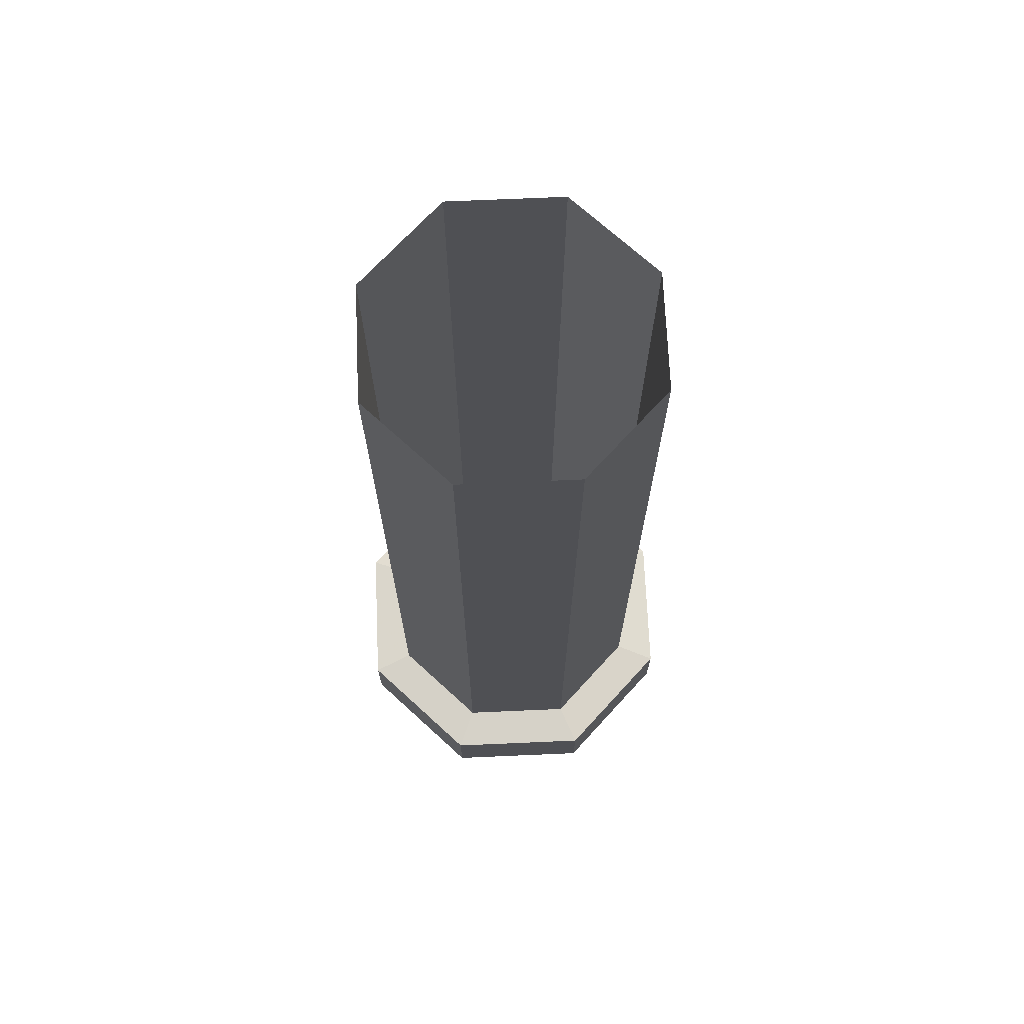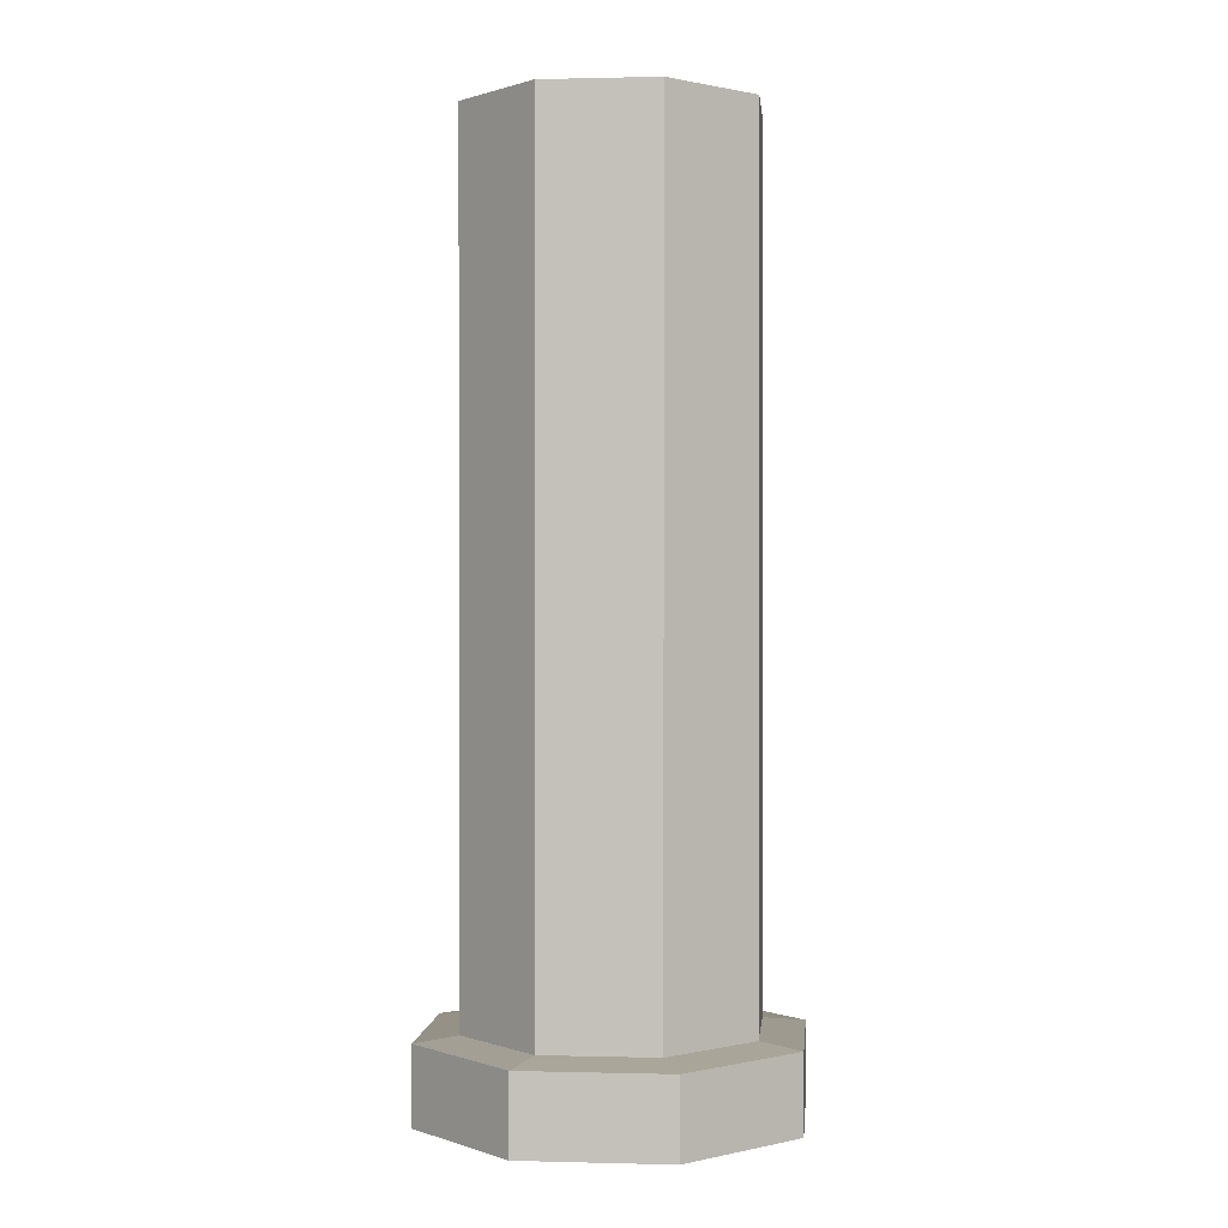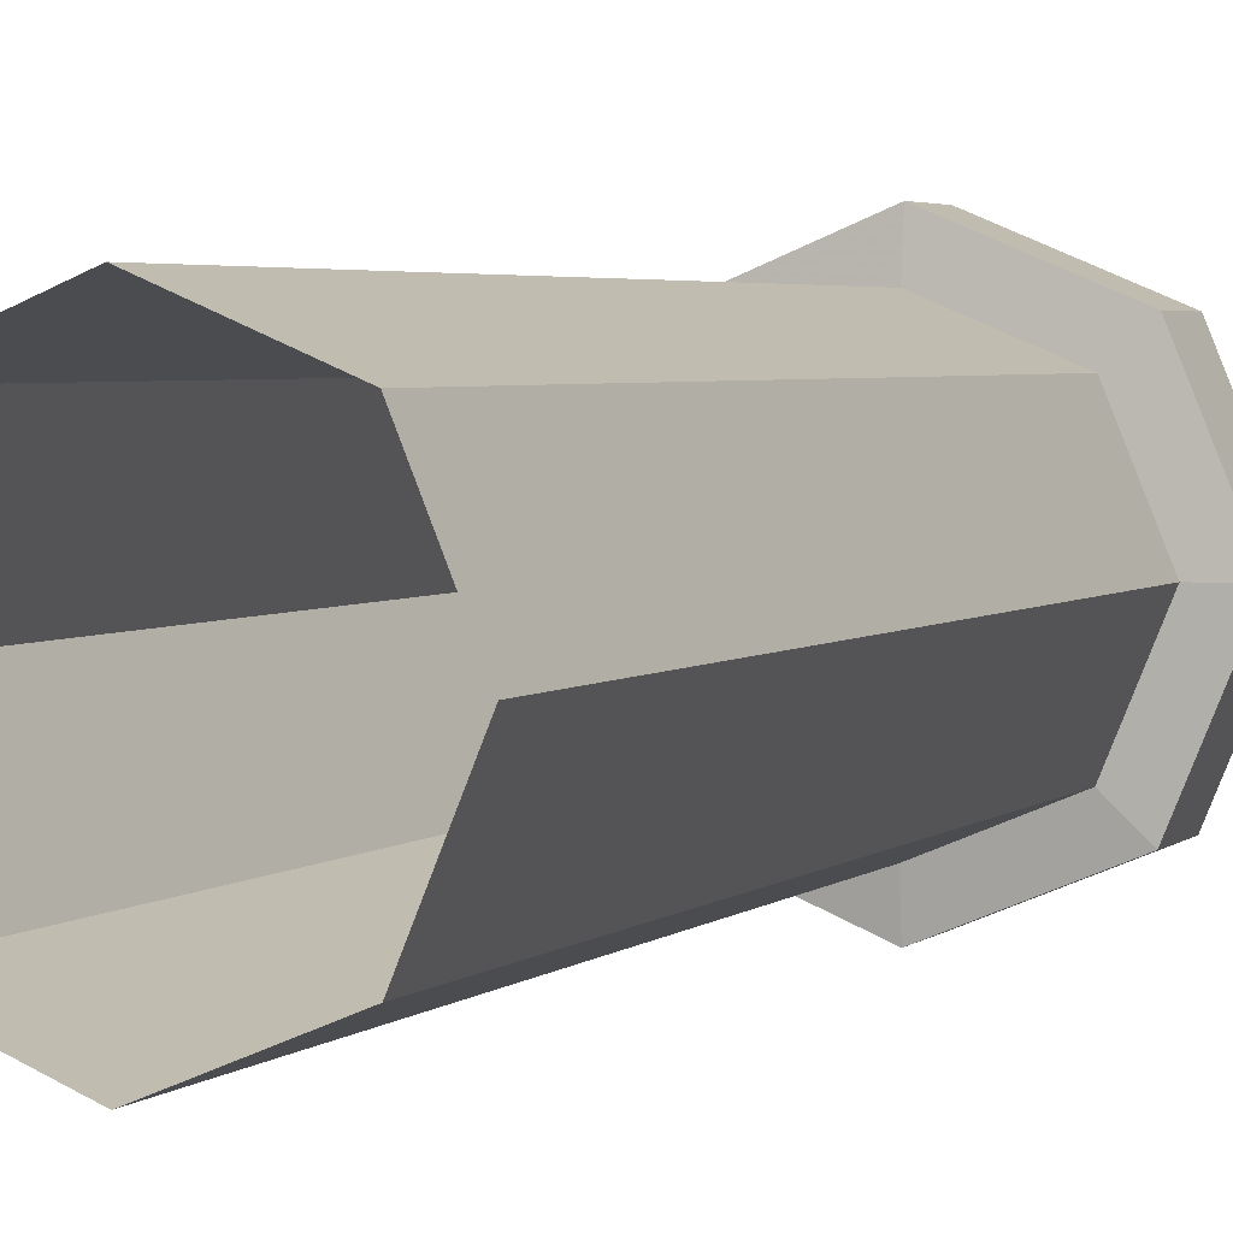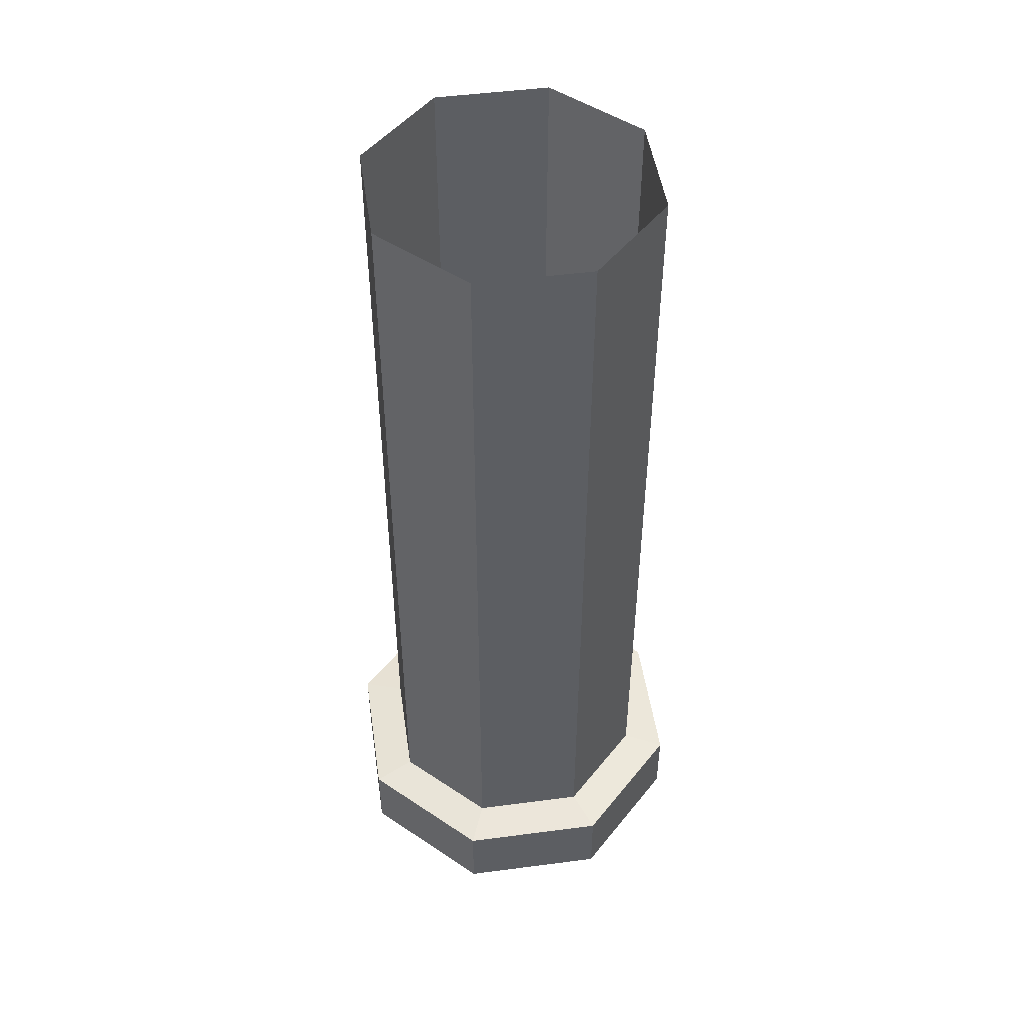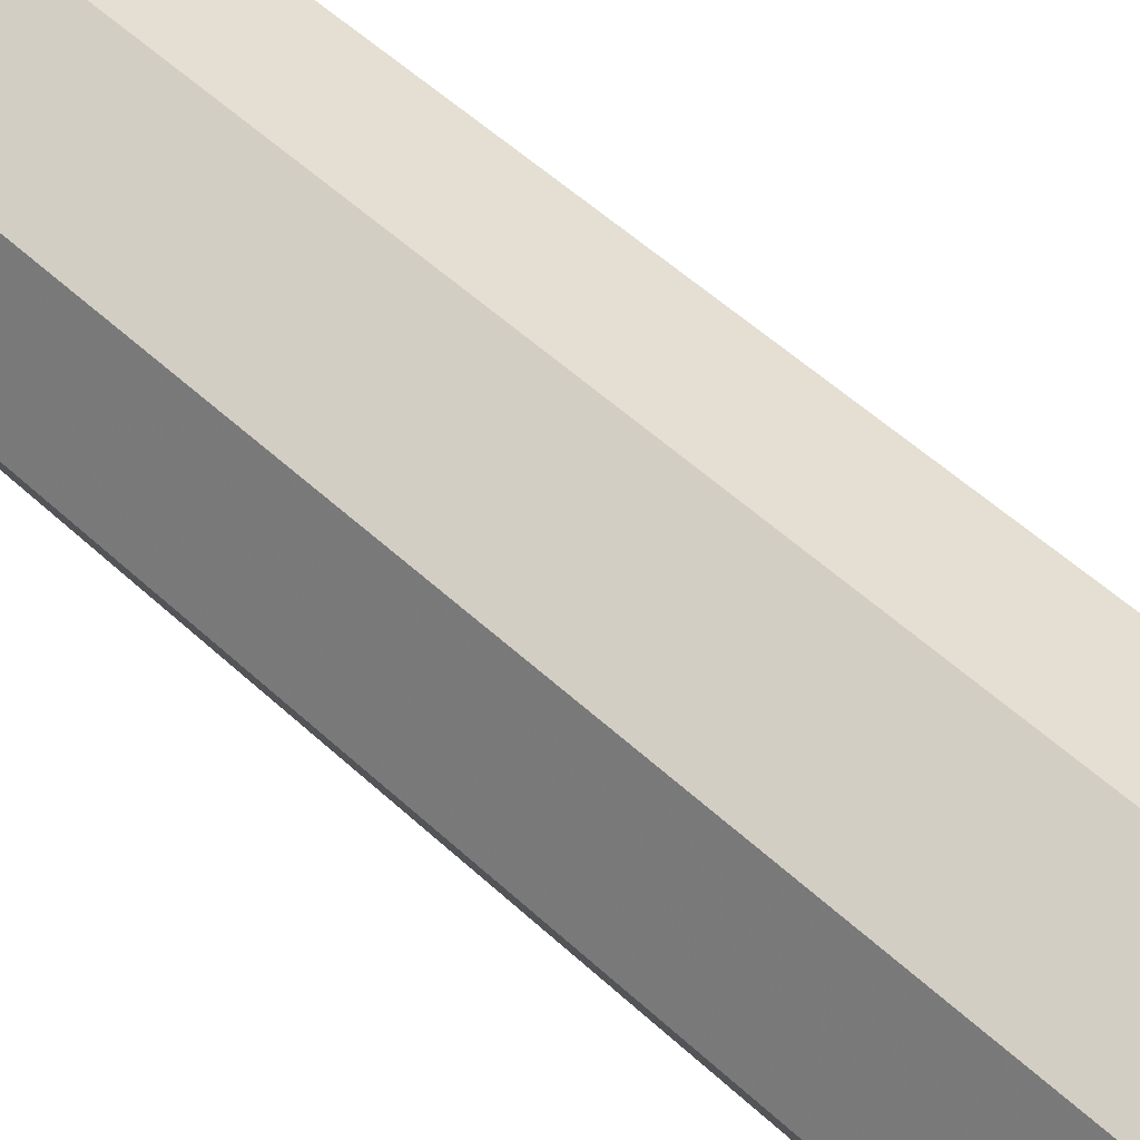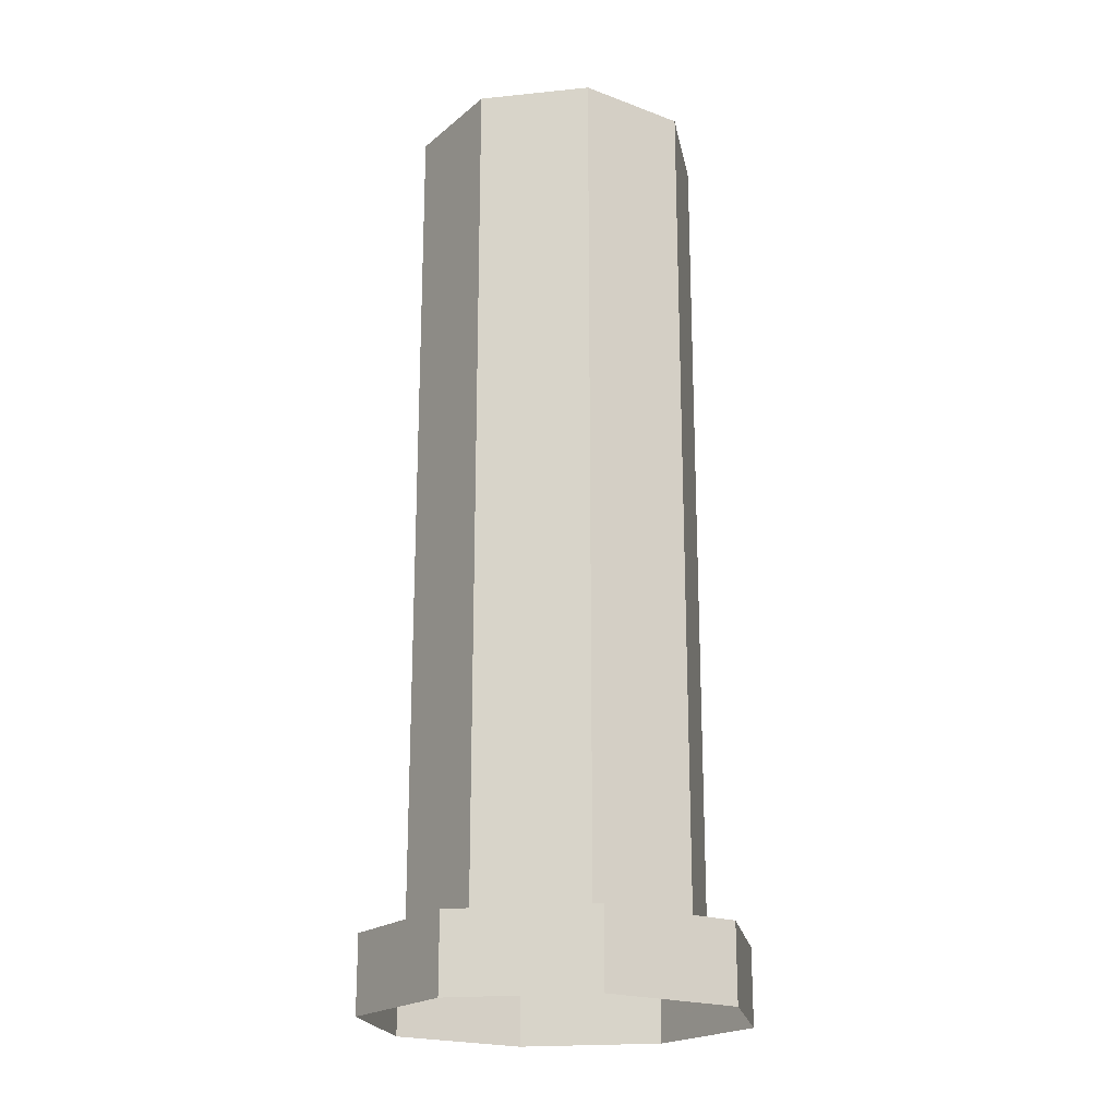
<metadata>
{"format":"obj","ext":"obj","renderer":"f3d","projection":"perspective","resolution":1024,"background":"white","views":[{"elev":70.7,"azim":-115.0,"up":"+Z"},{"elev":0.7,"azim":-62.0,"up":"+Z"},{"elev":3.3,"azim":22.2,"up":"+Y"},{"elev":48.7,"azim":104.2,"up":"+Z"},{"elev":52.9,"azim":-45.1,"up":"+Y"},{"elev":-20.3,"azim":-56.9,"up":"+Z"}]}
</metadata>
<code>
g zhucheng_shinei_321_qiangbi_03b
v 54.38 -29.86 -0.5343
v 54.38 -29.86 30.87
v 77.23 -85.01 30.87
v 77.23 -85.01 -0.5343
v -0.7687 -7.012 -0.5343
v -0.7687 -7.012 30.87
v 54.38 -29.86 30.87
v 54.38 -29.86 -0.5343
v -55.92 -29.86 -0.5343
v -55.92 -29.86 30.87
v -78.76 -85.01 -0.5343
v -78.76 -85.01 30.87
v -55.92 -29.86 30.87
v -55.92 -29.86 -0.5343
v -55.92 -140.2 -0.5343
v -55.92 -140.2 30.87
v -0.7684 -163 -0.5343
v -0.7684 -163 30.87
v -55.92 -140.2 30.87
v -55.92 -140.2 -0.5343
v 54.38 -140.2 -0.5343
v 54.38 -140.2 30.87
v 54.38 -140.2 30.87
v 54.38 -140.2 -0.5343
v 41.66 -42.58 32.97
v 59.23 -85.01 32.97
v 77.23 -85.01 30.87
v 54.38 -29.86 30.87
v -0.7688 -25.01 32.97
v 41.66 -42.58 32.97
v 54.38 -29.86 30.87
v -0.7687 -7.012 30.87
v -43.2 -42.58 32.97
v -55.92 -29.86 30.87
v -60.77 -85.01 32.97
v -43.2 -42.58 32.97
v -55.92 -29.86 30.87
v -78.76 -85.01 30.87
v -43.19 -127.4 32.97
v -55.92 -140.2 30.87
v -0.7684 -145 32.97
v -43.19 -127.4 32.97
v -55.92 -140.2 30.87
v -0.7684 -163 30.87
v 41.66 -127.4 32.97
v 54.38 -140.2 30.87
v 41.66 -127.4 32.97
v 54.38 -140.2 30.87
v 41.66 -42.58 205.8
v 59.23 -85.01 205.8
v 59.23 -85.01 32.97
v 41.66 -42.58 32.97
v -0.7688 -25.01 205.8
v 41.66 -42.58 205.8
v 41.66 -42.58 32.97
v -0.7688 -25.01 32.97
v -43.2 -42.58 205.8
v -43.2 -42.58 32.97
v -60.77 -85.01 205.8
v -43.2 -42.58 205.8
v -43.2 -42.58 32.97
v -60.77 -85.01 32.97
v -43.19 -127.4 205.8
v -43.19 -127.4 32.97
v -0.7684 -145 205.8
v -43.19 -127.4 205.8
v -43.19 -127.4 32.97
v -0.7684 -145 32.97
v 41.66 -127.4 205.8
v 41.66 -127.4 32.97
v 41.66 -127.4 205.8
v 41.66 -127.4 32.97
v 41.66 -42.58 378.7
v 59.23 -85.01 378.7
v 59.23 -85.01 205.8
v 41.66 -42.58 205.8
v -0.7688 -25.01 378.7
v 41.66 -42.58 378.7
v 41.66 -42.58 205.8
v -0.7688 -25.01 205.8
v -43.2 -42.58 378.7
v -43.2 -42.58 205.8
v -60.77 -85.01 378.7
v -43.2 -42.58 378.7
v -43.2 -42.58 205.8
v -60.77 -85.01 205.8
v -43.19 -127.4 378.7
v -43.19 -127.4 205.8
v -0.7684 -145 378.7
v -43.19 -127.4 378.7
v -43.19 -127.4 205.8
v -0.7684 -145 205.8
v 41.66 -127.4 378.7
v 41.66 -127.4 205.8
v 41.66 -127.4 378.7
v 41.66 -127.4 205.8
f 1 2 3
f 3 4 1
f 5 6 7
f 7 8 5
f 9 10 6
f 6 5 9
f 11 12 13
f 13 14 11
f 15 16 12
f 12 11 15
f 17 18 19
f 19 20 17
f 21 22 18
f 18 17 21
f 4 3 23
f 23 24 4
f 25 26 27
f 27 28 25
f 29 30 31
f 31 32 29
f 33 29 32
f 32 34 33
f 35 36 37
f 37 38 35
f 39 35 38
f 38 40 39
f 41 42 43
f 43 44 41
f 45 41 44
f 44 46 45
f 26 47 48
f 48 27 26
f 49 50 51
f 51 52 49
f 53 54 55
f 55 56 53
f 57 53 56
f 56 58 57
f 59 60 61
f 61 62 59
f 63 59 62
f 62 64 63
f 65 66 67
f 67 68 65
f 69 65 68
f 68 70 69
f 50 71 72
f 72 51 50
f 73 74 75
f 75 76 73
f 77 78 79
f 79 80 77
f 81 77 80
f 80 82 81
f 83 84 85
f 85 86 83
f 87 83 86
f 86 88 87
f 89 90 91
f 91 92 89
f 93 89 92
f 92 94 93
f 74 95 96
f 96 75 74

</code>
